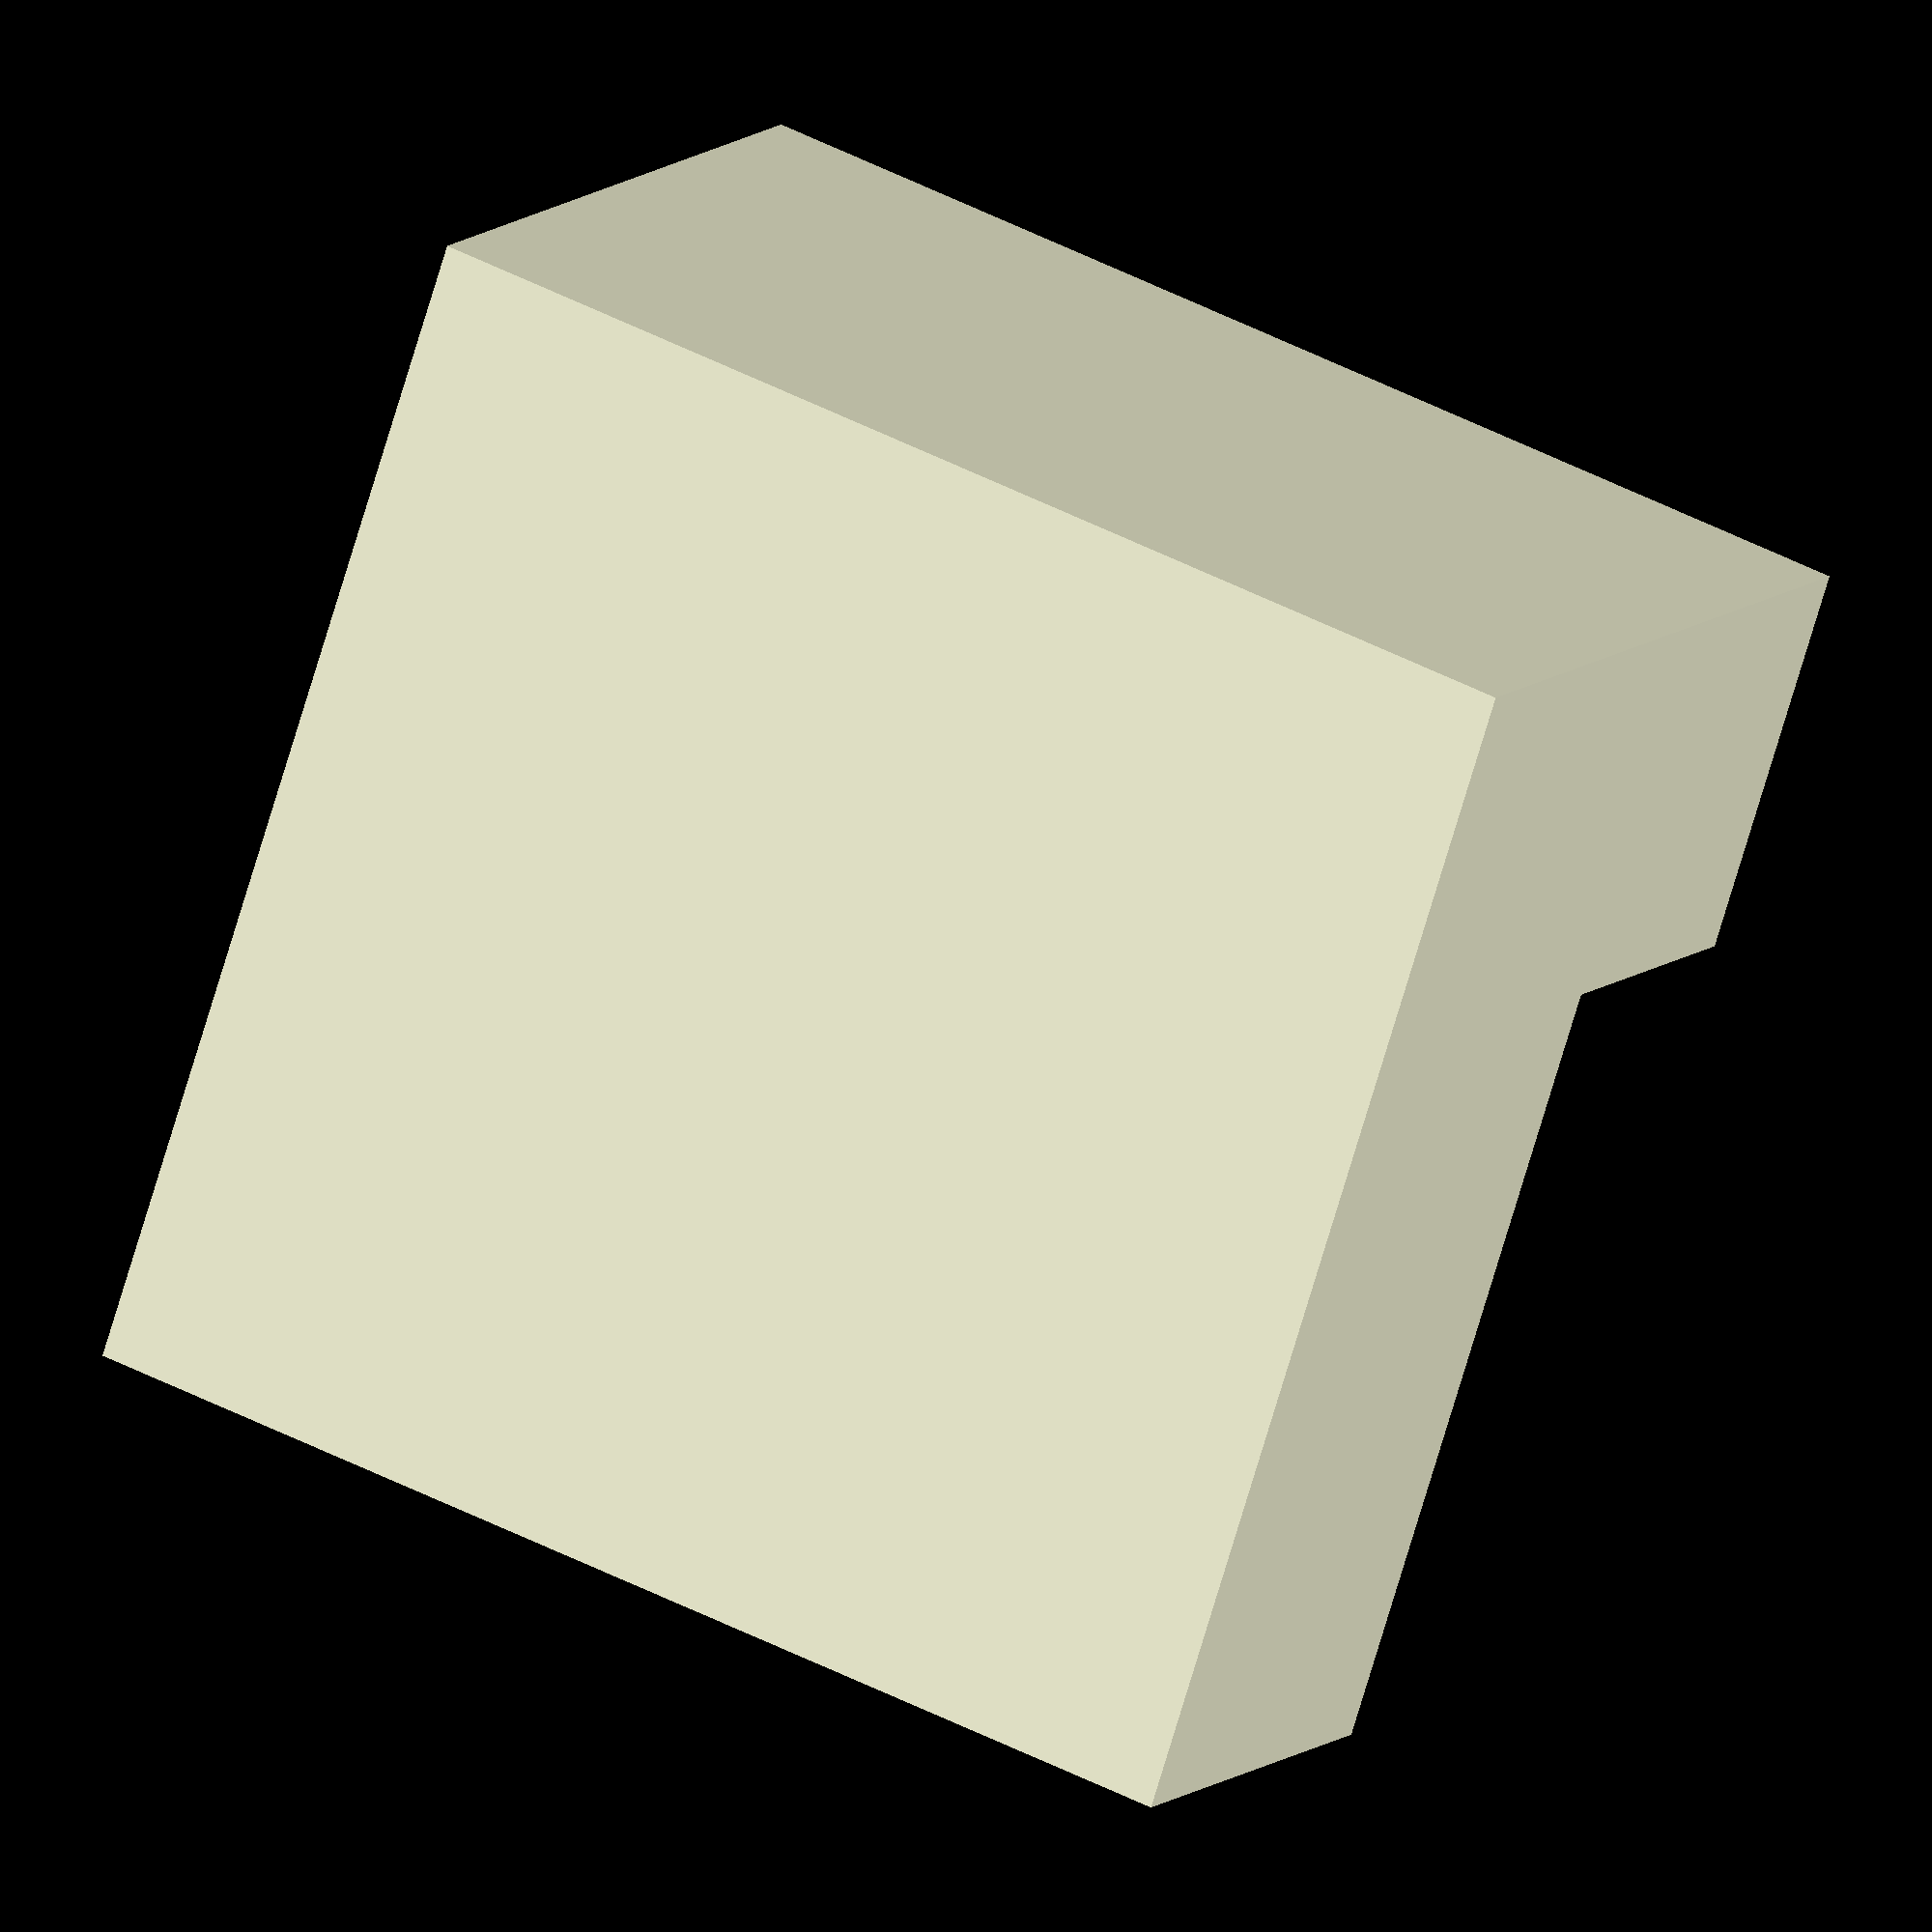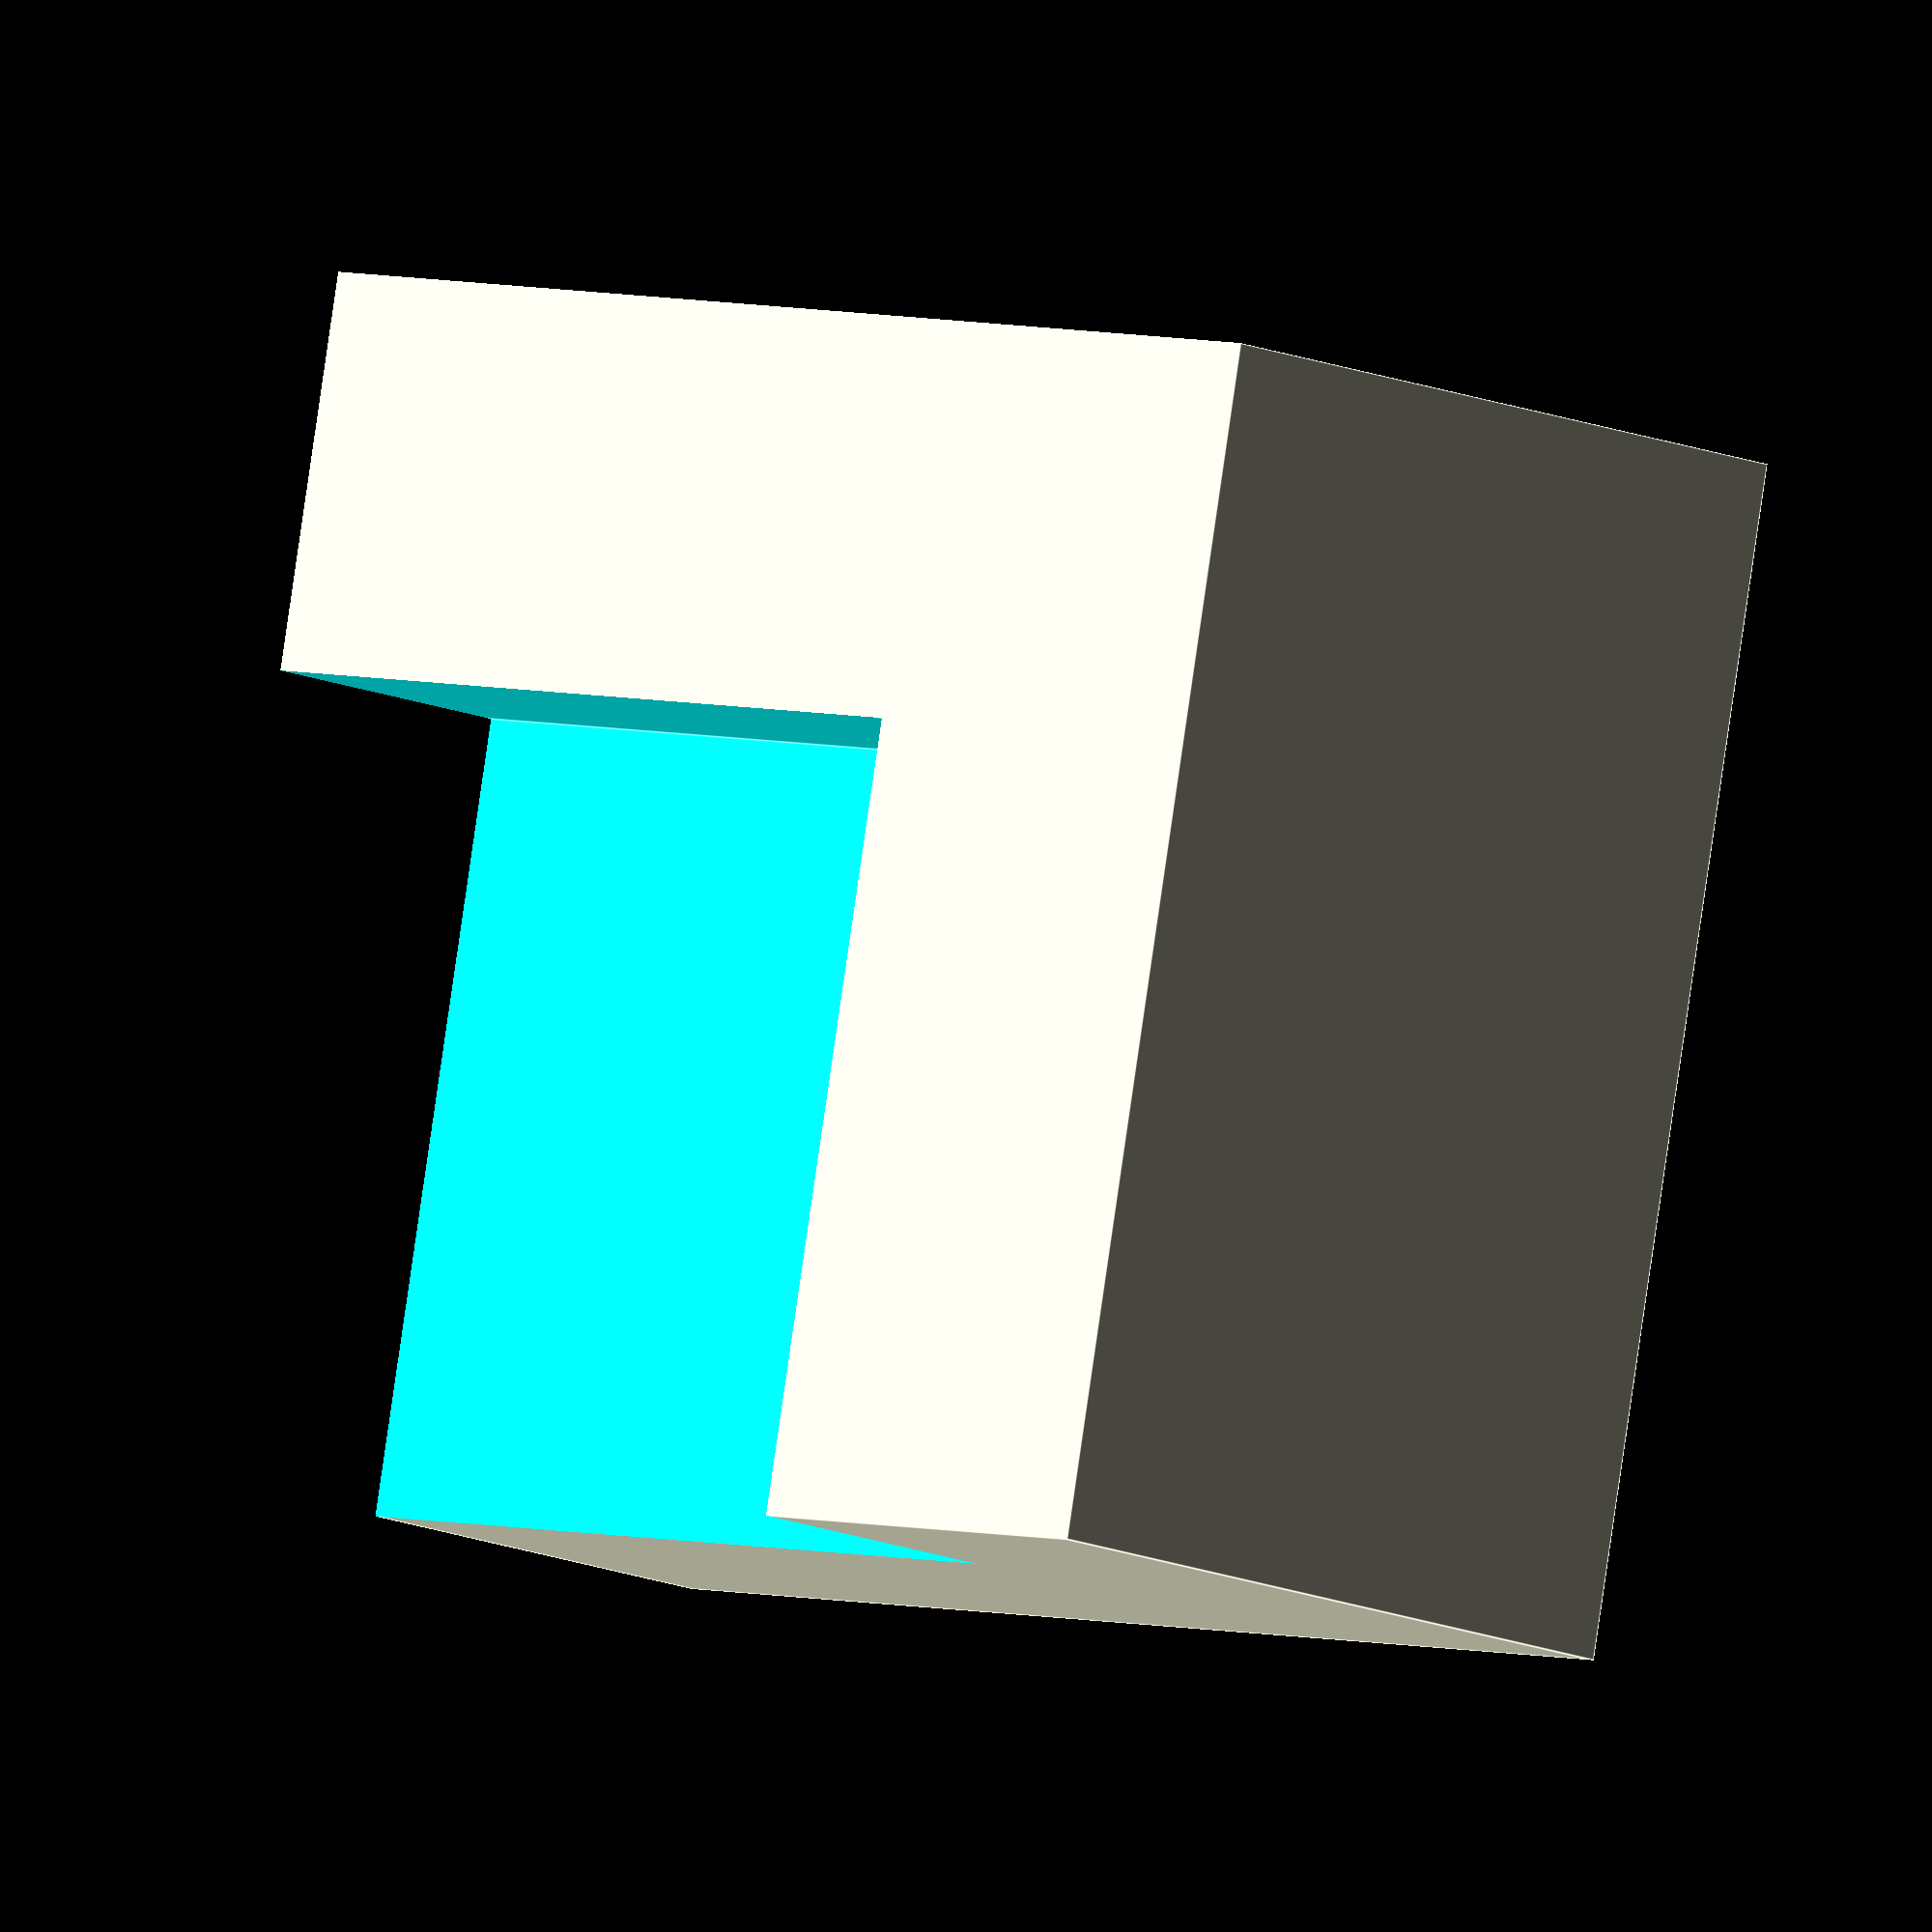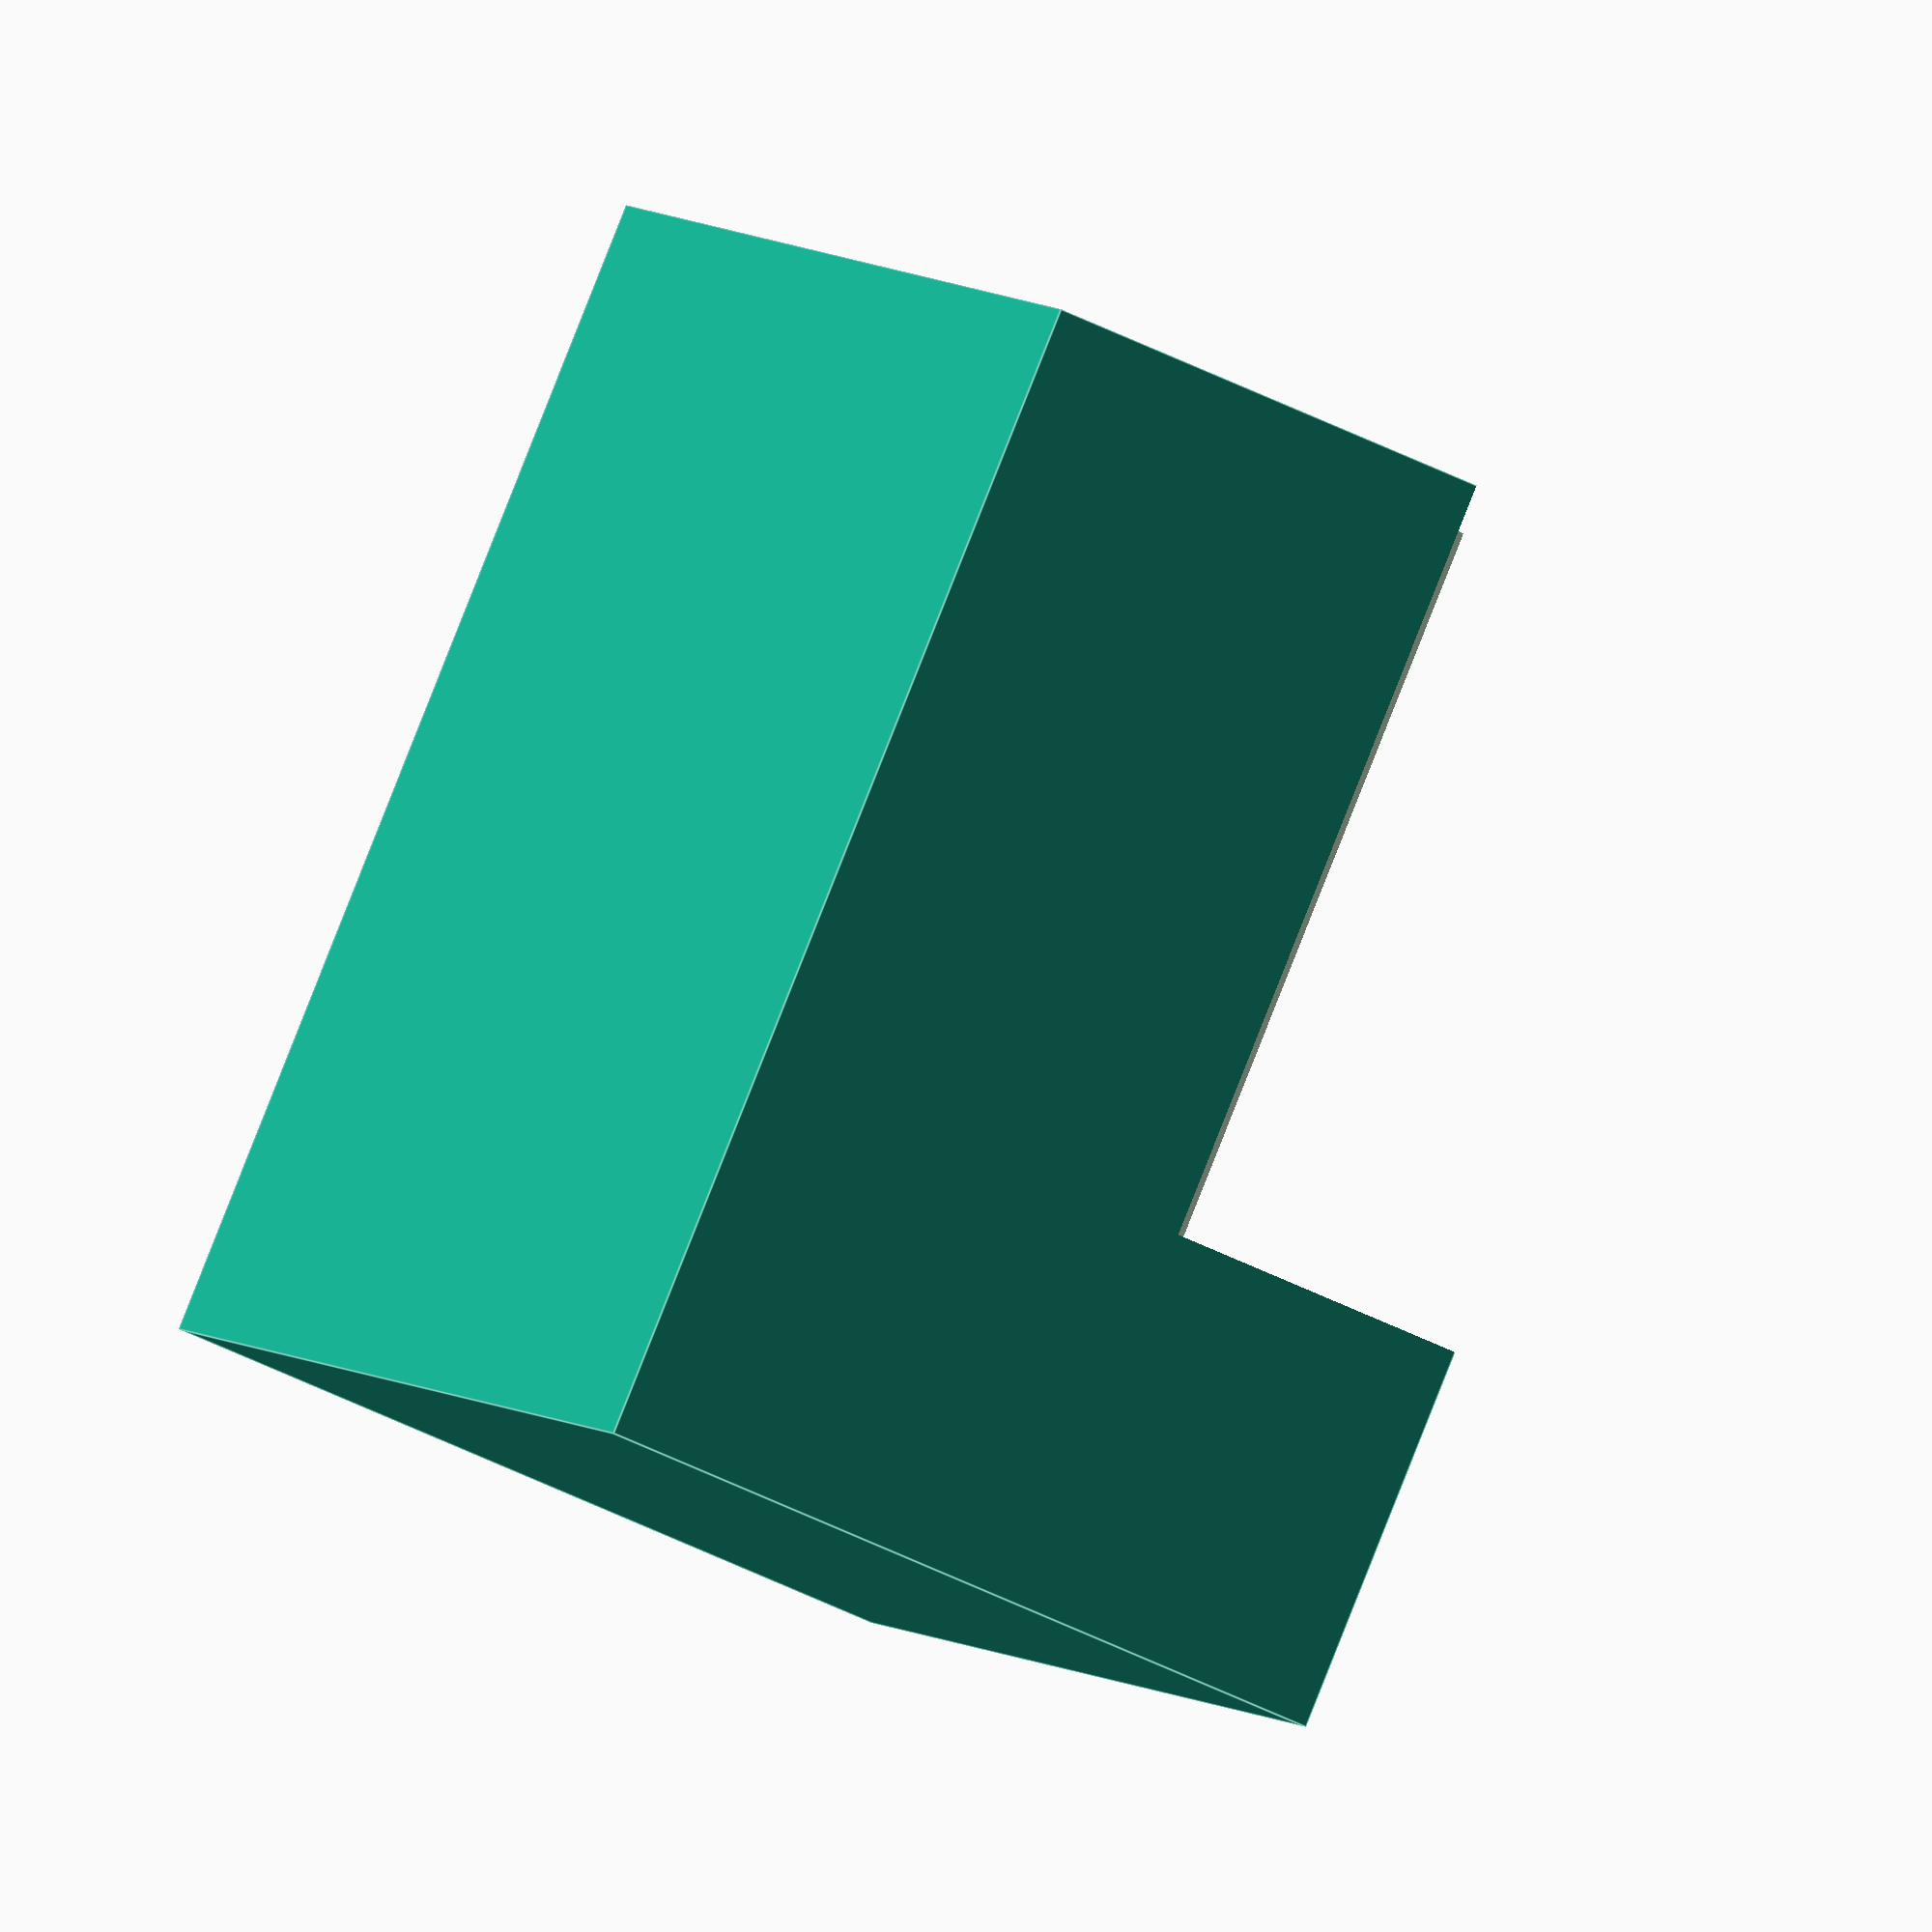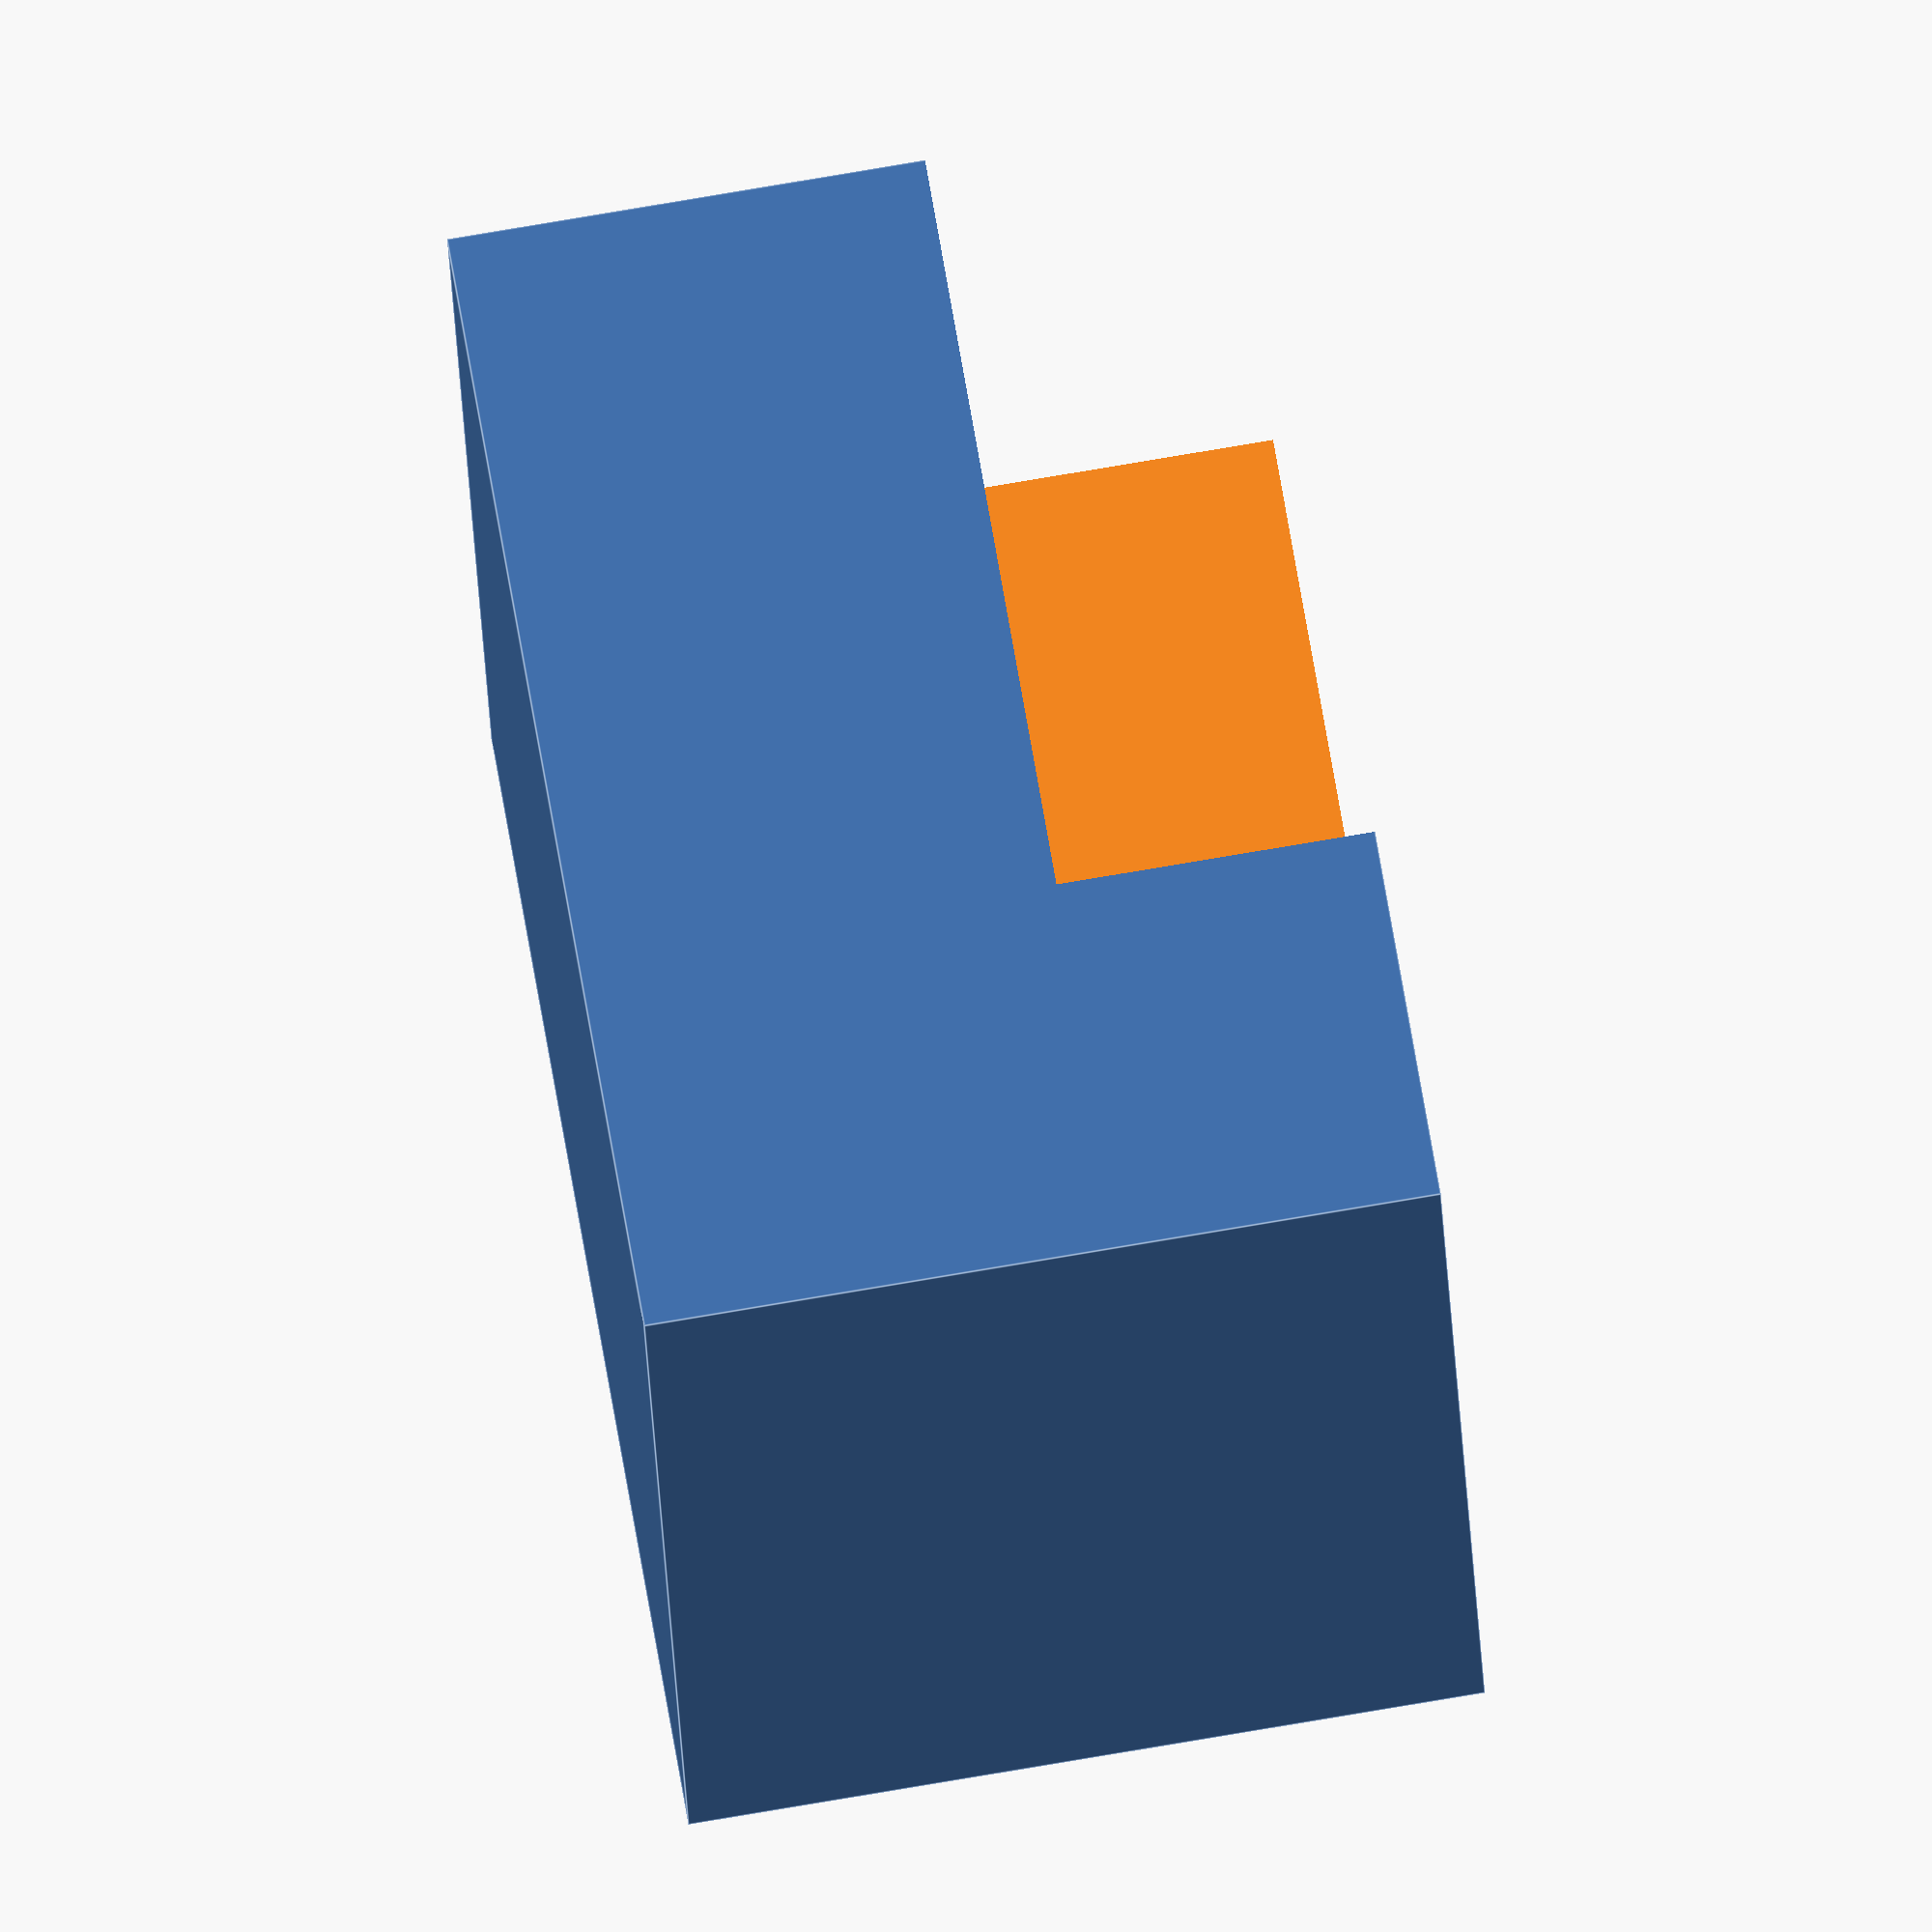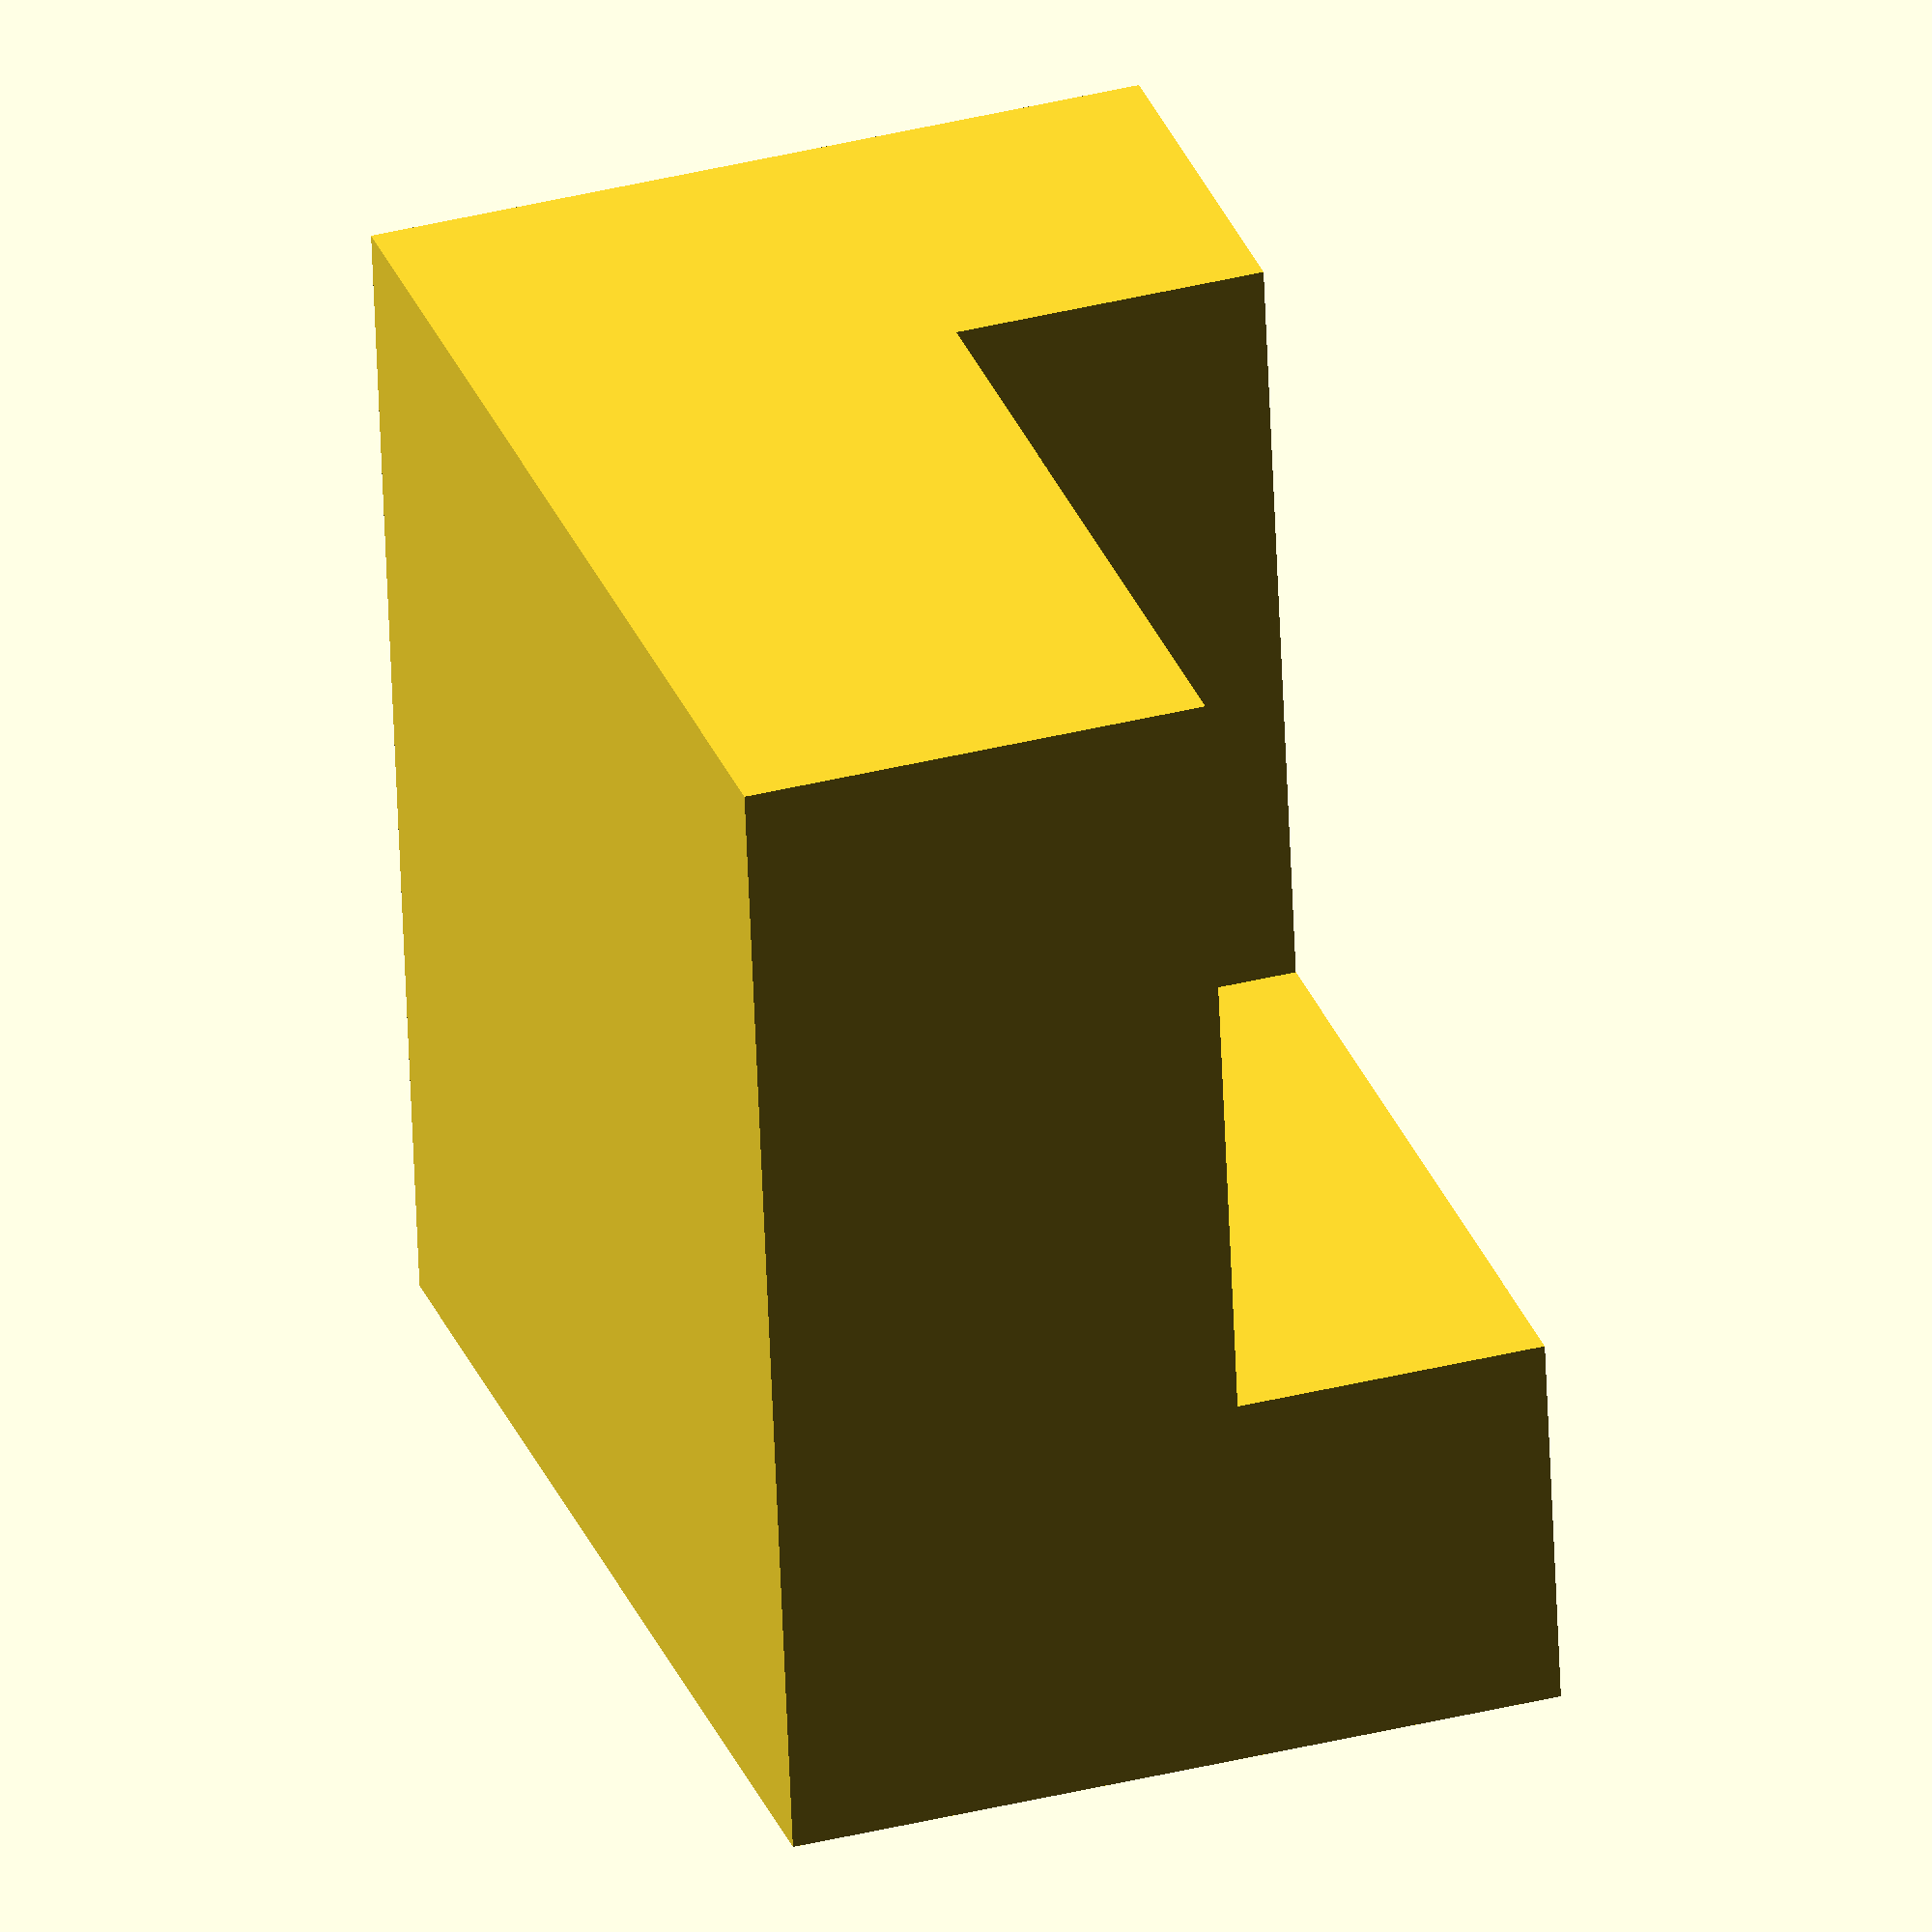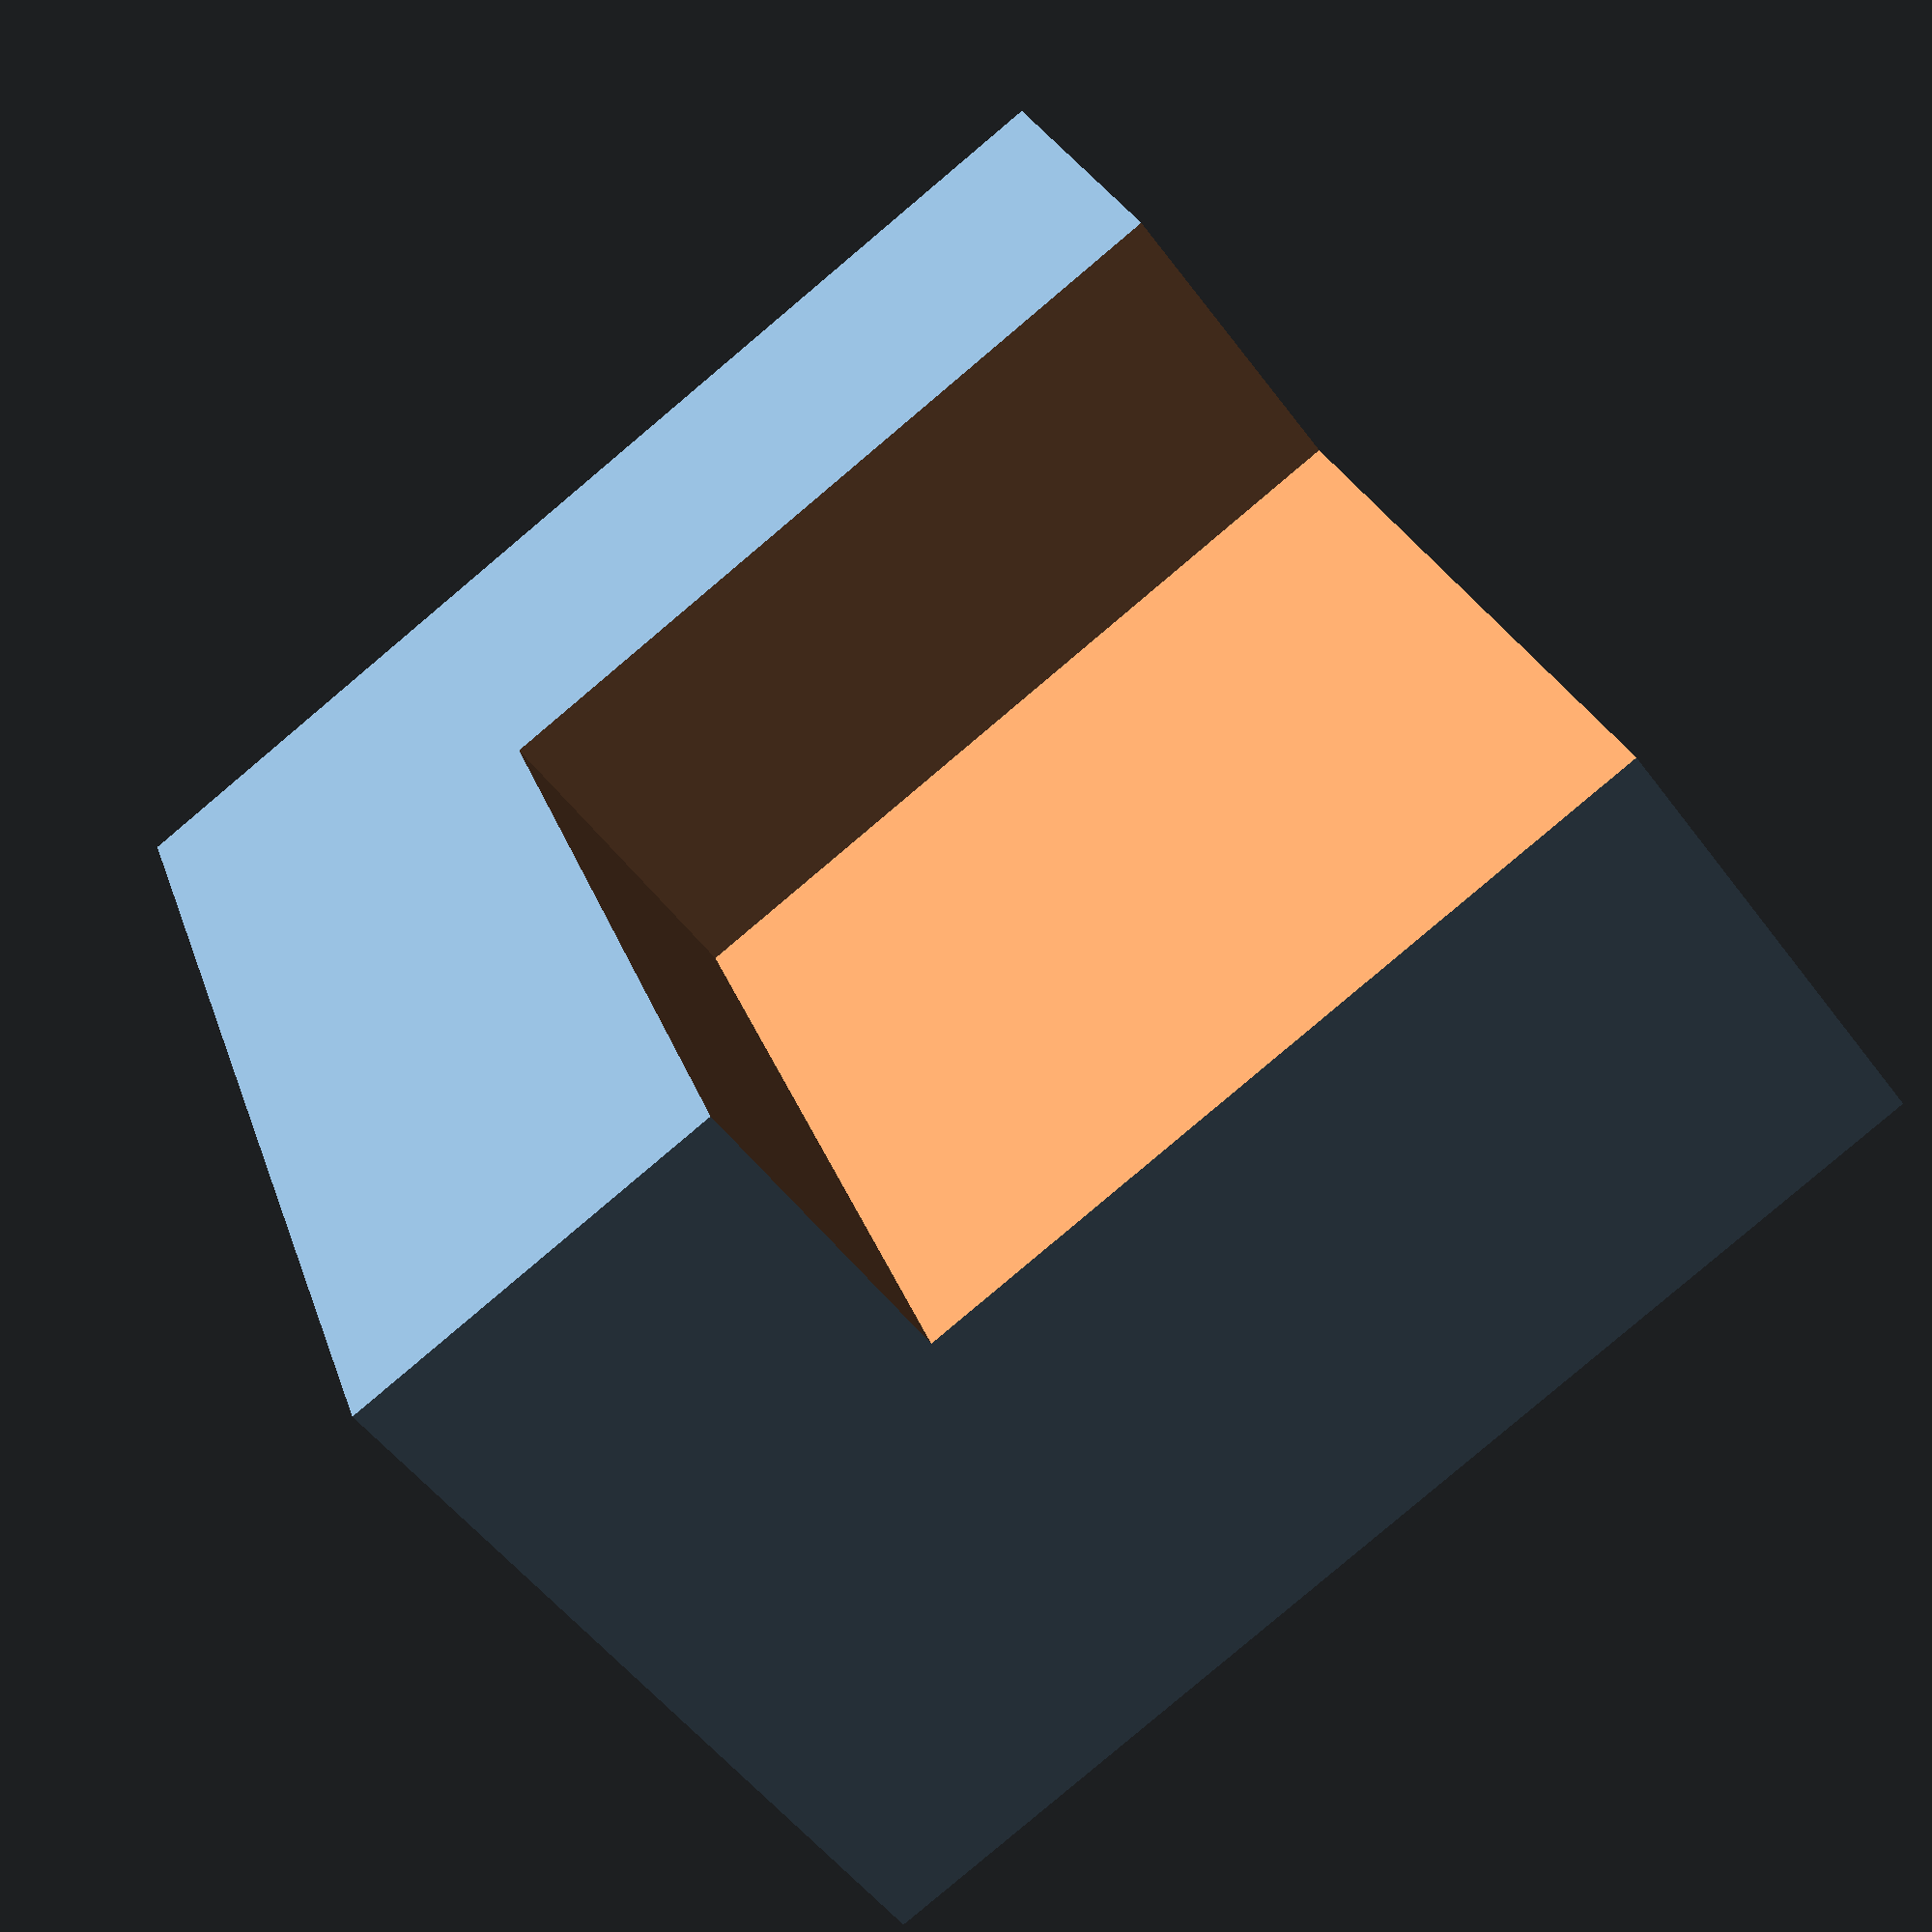
<openscad>

widthX = 15;

widthY = 15;

height = 10;

wallWidth = 3;

difference() {
    cube([widthX, widthY, height]);

    translate([5, -1, height - wallWidth - 1 ]) {
        cube([widthX + 1, widthY - 4, wallWidth + 2]);
    }
}
</openscad>
<views>
elev=350.5 azim=71.8 roll=204.4 proj=o view=solid
elev=191.4 azim=280.9 roll=139.3 proj=o view=edges
elev=44.9 azim=134.2 roll=239.0 proj=o view=edges
elev=101.9 azim=102.6 roll=279.6 proj=o view=edges
elev=143.1 azim=7.4 roll=288.1 proj=o view=solid
elev=231.7 azim=159.8 roll=144.6 proj=p view=wireframe
</views>
